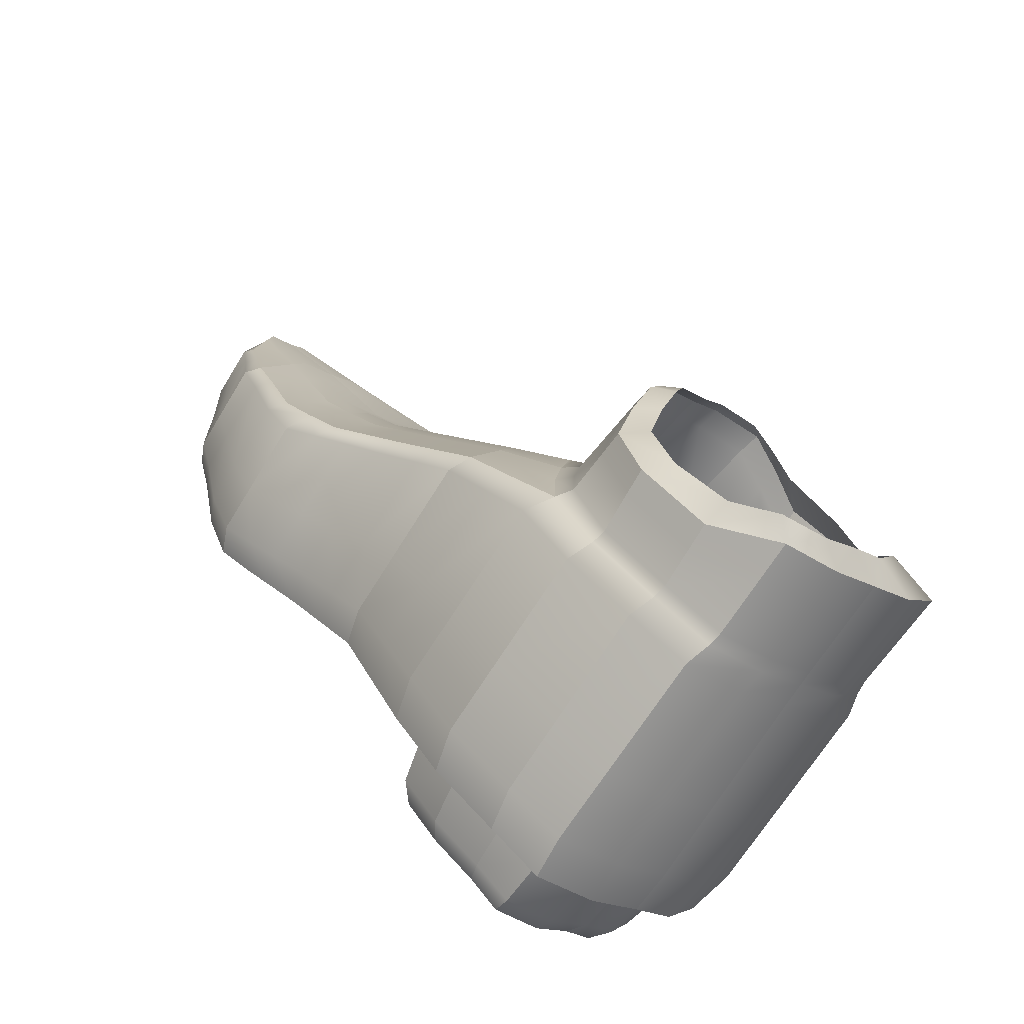
<metadata>
{"format":"obj","ext":"obj","renderer":"f3d","projection":"perspective","resolution":1024,"background":"white","views":[{"elev":-73.1,"azim":147.2,"up":"+Z"}]}
</metadata>
<code>
g default
v -0.003624 -2.037 -0.04584
v -0.03291 -2.039 -0.06605
v -0.095 -2.037 -0.04025
v -0.1341 -2.036 7.1e-05
v -0.1358 -2.037 0.04169
v -0.1208 -2.037 0.08662
v -0.09736 -2.037 0.126
v -0.03887 -2.037 0.1275
v 0.006064 -2.037 0.1124
v 0.03746 -2.037 0.07694
v 0.05896 -2.037 0.02252
v 0.03187 -2.037 -0.01444
v -0.003314 -1.839 -0.04668
v -0.03837 -1.822 -0.06368
v -0.09565 -1.821 -0.04103
v -0.1406 -1.819 0.003136
v -0.1369 -1.839 0.04176
v -0.1217 -1.839 0.08717
v -0.08229 -1.839 0.1167
v -0.04104 -1.815 0.1253
v 0.004371 -1.815 0.1101
v 0.0361 -1.815 0.0742
v 0.0442 -1.839 0.03265
v 0.03255 -1.839 -0.01495
v 0.000108 -1.809 0.1013
v -0.03382 -1.809 0.1145
v -0.06627 -1.822 0.104
v -0.09573 -1.825 0.07694
v -0.1071 -1.825 0.0362
v -0.1072 -1.809 -0.00121
v -0.07634 -1.81 -0.03751
v -0.0298 -1.811 -0.05866
v -0.007327 -1.824 -0.04183
v 0.0195 -1.827 -0.01316
v 0.03116 -1.827 0.02726
v 0.0238 -1.809 0.06946
v 0.05475 -1.885 0.02513
v 0.04874 -1.885 0.09398
v 0.02493 -1.885 0.1409
v -0.02759 -1.885 0.1445
v -0.09325 -1.885 0.1235
v -0.1208 -1.885 0.08662
v -0.1358 -1.885 0.04169
v -0.1379 -1.883 0.002449
v -0.095 -1.885 -0.04025
v -0.0367 -1.886 -0.06368
v -0.003624 -1.885 -0.04584
v 0.03187 -1.885 -0.01444
v -0.0519 -2.037 0.1853
v 0.004368 -2.037 0.1882
v 0.004368 -1.905 0.1882
v -0.0519 -1.905 0.1853
v 0.04719 -2.037 0.1746
v 0.04719 -1.905 0.1746
v 0.07647 -2.037 0.1405
v 0.07647 -1.905 0.1405
v 0.09575 -2.037 0.08752
v 0.09575 -1.905 0.08752
v 0.009909 -2.064 0.3008
v 0.07142 -2.064 0.3003
v 0.07142 -1.961 0.3003
v 0.00991 -1.961 0.3008
v 0.1192 -2.064 0.2834
v 0.1192 -1.961 0.2834
v 0.1535 -2.064 0.246
v 0.1535 -1.961 0.246
v 0.178 -2.064 0.1896
v 0.178 -1.961 0.1896
v 0.0731 -2.052 0.3819
v 0.128 -2.052 0.3857
v 0.128 -1.977 0.3857
v 0.0731 -1.977 0.3819
v 0.1696 -2.052 0.3729
v 0.1696 -1.977 0.3729
v 0.1976 -2.052 0.3397
v 0.1976 -1.977 0.3397
v 0.2156 -2.052 0.2876
v 0.2156 -1.977 0.2876
v 0.1311 -2.031 0.4193
v 0.1734 -2.031 0.4314
v 0.1734 -1.987 0.4314
v 0.1311 -1.987 0.4193
v 0.203 -2.031 0.4266
v 0.203 -1.987 0.4266
v 0.2189 -2.031 0.4013
v 0.2189 -1.987 0.4013
v 0.2243 -2.031 0.3576
v 0.2243 -1.987 0.3576
v -0.01048 -2.037 -0.03209
v -0.03397 -2.039 -0.04946
v -0.08652 -2.037 -0.02743
v -0.1182 -2.036 0.005563
v -0.1205 -2.037 0.04075
v -0.108 -2.037 0.07814
v -0.08849 -2.037 0.1109
v -0.03981 -2.037 0.1121
v -0.002417 -2.037 0.09962
v 0.02371 -2.037 0.07008
v 0.0416 -2.037 0.0248
v 0.01906 -2.037 -0.005959
v -0.01698 -2.079 -0.01905
v -0.03394 -2.08 -0.03438
v -0.03818 -2.079 0.03215
v -0.07848 -2.079 -0.01528
v -0.102 -2.078 0.01012
v -0.106 -2.079 0.03986
v -0.09585 -2.079 0.0701
v -0.08007 -2.079 0.0966
v -0.0407 -2.079 0.09759
v -0.01046 -2.079 0.08747
v 0.01067 -2.079 0.06358
v 0.02514 -2.079 0.02696
v 0.006909 -2.079 0.002083
v -0.08609 -1.877 0.1187
v -0.1189 -1.877 0.08536
v -0.1342 -1.877 0.04059
v -0.1368 -1.876 0.001743
v -0.095 -1.877 -0.04025
v -0.03817 -1.878 -0.06272
v -0.005283 -1.877 -0.04474
v 0.02995 -1.877 -0.01317
v 0.04761 -1.877 0.02987
v 0.04174 -1.877 0.08548
v 0.0113 -1.877 0.1203
v -0.03268 -1.877 0.1347
v -0.08495 -2.067 0.1049
v -0.04019 -2.067 0.106
v -0.005796 -2.067 0.09451
v 0.01823 -2.067 0.06735
v 0.03469 -2.067 0.02571
v 0.01395 -2.067 -0.00258
v -0.01321 -2.067 -0.02661
v -0.03365 -2.069 -0.04332
v -0.08314 -2.067 -0.02233
v -0.1111 -2.066 0.007286
v -0.1144 -2.067 0.04037
v -0.1029 -2.067 0.07476
v 0.1027 -1.917 0.0829
v 0.186 -1.974 0.1844
v 0.2223 -1.984 0.2831
v 0.2287 -1.991 0.3547
v 0.2211 -1.991 0.3999
v 0.203 -1.991 0.4266
v 0.1713 -1.991 0.4328
v 0.1267 -1.991 0.4222
v 0.06637 -1.984 0.3864
v 0.001969 -1.974 0.3061
v -0.05888 -1.917 0.1899
v -0.1047 -1.899 0.1309
v -0.128 -1.899 0.0914
v -0.1421 -1.899 0.04582
v -0.1423 -1.897 0.005355
v -0.095 -1.899 -0.04025
v -0.03158 -1.9 -0.06702
v 0.002621 -1.899 -0.04997
v 0.03908 -1.899 -0.01921
v 0.06634 -1.899 0.01763
v 0.1016 -2.015 0.08262
v 0.1845 -2.047 0.1846
v 0.221 -2.04 0.2834
v 0.2281 -2.023 0.3555
v 0.2207 -2.023 0.4007
v 0.2032 -2.023 0.427
v 0.1721 -2.023 0.4328
v 0.1277 -2.023 0.4219
v 0.06714 -2.04 0.3852
v 0.002768 -2.047 0.3048
v -0.0587 -2.015 0.1887
v -0.1019 -2.012 0.1313
v -0.1278 -2.012 0.09123
v -0.1423 -2.012 0.04498
v -0.1401 -2.011 0.002288
v -0.09592 -2.012 -0.04163
v -0.02974 -2.014 -0.06986
v 0.001941 -2.012 -0.05052
v 0.03882 -2.012 -0.01904
v 0.06562 -2.012 0.0204
v -0.03856 -1.829 0.1279
v -0.08369 -1.853 0.1174
v -0.1207 -1.853 0.0865
v -0.1359 -1.853 0.04133
v -0.1392 -1.84 0.002625
v -0.09541 -1.841 -0.04074
v -0.0383 -1.843 -0.06333
v -0.004037 -1.853 -0.04597
v 0.0316 -1.853 -0.0143
v 0.04545 -1.853 0.03163
v 0.03758 -1.829 0.07745
v 0.006325 -1.829 0.1129
v 0.1049 -1.953 0.2617
v 0.1386 -1.953 0.2247
v 0.1625 -1.953 0.1686
v 0.1703 -1.963 0.1635
v 0.1689 -2.041 0.1636
v 0.1625 -2.058 0.1686
v 0.1386 -2.058 0.2247
v 0.1049 -2.058 0.2617
v 0.05761 -2.058 0.2782
v -0.003285 -2.058 0.2784
v -0.01043 -2.041 0.2823
v -0.01111 -1.963 0.2835
v -0.003285 -1.953 0.2784
v 0.05761 -1.953 0.2782
v 0.1334 -1.969 0.3096
v 0.1678 -1.969 0.2722
v 0.1924 -1.969 0.2157
v 0.2003 -1.977 0.2105
v 0.1989 -2.045 0.2108
v 0.1924 -2.06 0.2158
v 0.1678 -2.06 0.2722
v 0.1334 -2.06 0.3096
v 0.08549 -2.06 0.3266
v 0.02387 -2.06 0.3271
v 0.01676 -2.045 0.3312
v 0.01592 -1.977 0.3324
v 0.02388 -1.969 0.3271
v 0.0855 -1.969 0.3266
v -0.02211 -1.932 0.2348
v 0.03523 -1.932 0.237
v 0.07907 -1.932 0.2227
v 0.1094 -1.932 0.188
v 0.1297 -1.932 0.1343
v 0.1369 -1.943 0.1295
v 0.1357 -2.029 0.1295
v 0.1297 -2.049 0.1343
v 0.1094 -2.049 0.188
v 0.07907 -2.049 0.2227
v 0.03523 -2.049 0.237
v -0.02211 -2.049 0.2348
v -0.02886 -2.029 0.2384
v -0.02929 -1.943 0.2396
v 0.02882 -1.818 0.04835
v 0.04167 -1.826 0.05328
v 0.04308 -1.84 0.05446
v 0.04636 -1.877 0.05776
v 0.05363 -1.885 0.05981
v 0.08569 -1.905 0.1151
v 0.1191 -1.932 0.1623
v 0.15 -1.953 0.1979
v 0.1652 -1.961 0.219
v 0.1795 -1.969 0.2452
v 0.2062 -1.977 0.3147
v 0.2215 -1.987 0.3804
v 0.2247 -1.991 0.3783
v 0.2242 -2.023 0.379
v 0.2215 -2.031 0.3804
v 0.2062 -2.052 0.3147
v 0.1795 -2.06 0.2452
v 0.1652 -2.064 0.219
v 0.15 -2.058 0.1979
v 0.1191 -2.049 0.1623
v 0.08569 -2.037 0.1151
v 0.04774 -2.037 0.05091
v 0.03227 -2.037 0.04843
v 0.0261 -2.067 0.04743
v 0.01759 -2.079 0.04607
v -0.0495 -1.815 0.1105
v -0.06107 -1.826 0.1224
v -0.06035 -1.839 0.1242
v -0.05822 -1.877 0.1286
v -0.05878 -1.885 0.1362
v -0.02079 -1.905 0.1869
v 0.009596 -1.932 0.236
v 0.03039 -1.953 0.2783
v 0.04393 -1.961 0.3005
v 0.05796 -1.969 0.3268
v 0.1035 -1.977 0.384
v 0.1545 -1.987 0.426
v 0.1514 -1.991 0.4281
v 0.1523 -2.023 0.4279
v 0.1545 -2.031 0.426
v 0.1035 -2.052 0.384
v 0.05795 -2.06 0.3268
v 0.04393 -2.064 0.3005
v 0.03039 -2.058 0.2783
v 0.009596 -2.049 0.236
v -0.02079 -2.037 0.1869
v -0.06502 -2.037 0.1268
v -0.06157 -2.037 0.1116
v -0.0602 -2.067 0.1055
v -0.0583 -2.079 0.09715
v -0.01179 -1.809 0.1155
v -0.01326 -1.815 0.1253
v -0.01104 -1.829 0.128
v -0.005614 -1.877 0.1351
v 0.003751 -1.885 0.1503
v 0.03085 -1.905 0.189
v 0.06223 -1.932 0.2375
v 0.08631 -1.953 0.2775
v 0.1004 -1.961 0.2994
v 0.1145 -1.969 0.3257
v 0.1539 -1.977 0.3869
v 0.1933 -1.987 0.4366
v 0.1922 -1.991 0.4373
v 0.1927 -2.023 0.4375
v 0.1933 -2.031 0.4366
v 0.1539 -2.052 0.3869
v 0.1145 -2.06 0.3257
v 0.1004 -2.064 0.2994
v 0.08631 -2.058 0.2775
v 0.06223 -2.049 0.2375
v 0.03085 -2.037 0.189
v -0.01133 -2.037 0.1275
v -0.01605 -2.037 0.1135
v -0.01792 -2.067 0.1079
v -0.02052 -2.079 0.1001
v 0.01757 -1.809 0.09098
v 0.02619 -1.815 0.09757
v 0.02789 -1.829 0.1007
v 0.03242 -1.877 0.1084
v 0.04246 -1.885 0.1224
v 0.06768 -1.905 0.163
v 0.1001 -1.932 0.2108
v 0.1277 -1.953 0.2486
v 0.1424 -1.961 0.2701
v 0.1567 -1.969 0.2963
v 0.1894 -1.977 0.3618
v 0.2162 -1.987 0.4198
v 0.2174 -1.991 0.4191
v 0.2173 -2.023 0.4197
v 0.2162 -2.031 0.4198
v 0.1894 -2.052 0.3618
v 0.1567 -2.06 0.2963
v 0.1424 -2.064 0.2701
v 0.1277 -2.058 0.2486
v 0.1001 -2.049 0.2108
v 0.06768 -2.037 0.163
v 0.02771 -2.037 0.1001
v 0.01637 -2.037 0.09056
v 0.01185 -2.067 0.08674
v 0.005615 -2.079 0.08148
v 0.04573 -1.981 0.3659
v 0.04653 -2.042 0.3647
v 0.05294 -2.055 0.3611
v 0.08476 -2.055 0.3623
v 0.1105 -2.055 0.3632
v 0.1376 -2.055 0.3636
v 0.1545 -2.055 0.3488
v 0.1757 -2.055 0.3368
v 0.185 -2.055 0.3139
v 0.1949 -2.055 0.2882
v 0.2056 -2.055 0.2601
v 0.2114 -2.042 0.2556
v 0.2128 -1.981 0.2553
v 0.2056 -1.974 0.2601
v 0.1949 -1.974 0.2882
v 0.185 -1.974 0.3139
v 0.1757 -1.974 0.3368
v 0.1545 -1.974 0.3488
v 0.1376 -1.974 0.3636
v 0.1105 -1.974 0.3632
v 0.08477 -1.974 0.3623
v 0.05294 -1.974 0.3611
v 0.09573 -1.988 0.4047
v 0.0966 -2.031 0.4041
v 0.1013 -2.041 0.401
v 0.1282 -2.041 0.4055
v 0.1499 -2.041 0.409
v 0.1728 -2.041 0.4122
v 0.1855 -2.041 0.4002
v 0.202 -2.041 0.3913
v 0.2075 -2.041 0.3709
v 0.2131 -2.041 0.348
v 0.2192 -2.041 0.323
v 0.2238 -2.031 0.3199
v 0.2247 -1.988 0.3193
v 0.2192 -1.982 0.323
v 0.2131 -1.982 0.348
v 0.2075 -1.982 0.3709
v 0.202 -1.982 0.3913
v 0.1855 -1.982 0.4002
v 0.1728 -1.982 0.4122
v 0.1499 -1.982 0.409
v 0.1282 -1.982 0.4055
v 0.1013 -1.982 0.401
v -0.103 -1.968 0.1311
v -0.1279 -1.968 0.09129
v -0.1422 -1.968 0.04531
v -0.141 -1.967 0.003477
v -0.09556 -1.968 -0.04109
v -0.03045 -1.97 -0.06876
v 0.002205 -1.968 -0.05031
v 0.03892 -1.968 -0.01911
v 0.0659 -1.968 0.01933
v 0.102 -1.977 0.08273
v 0.1361 -1.996 0.1295
v 0.1694 -2.011 0.1636
v 0.1851 -2.019 0.1845
v 0.1994 -2.019 0.2107
v 0.212 -2.018 0.2555
v 0.2215 -2.018 0.2833
v 0.2241 -2.014 0.3197
v 0.2283 -2.011 0.3552
v 0.2244 -2.011 0.3787
v 0.2209 -2.011 0.4004
v 0.2174 -2.011 0.4194
v 0.2031 -2.011 0.4268
v 0.1925 -2.011 0.4374
v 0.1718 -2.011 0.4328
v 0.1519 -2.011 0.428
v 0.1273 -2.011 0.422
v 0.09627 -2.014 0.4043
v 0.06684 -2.018 0.3857
v 0.04622 -2.018 0.3652
v 0.01644 -2.019 0.3317
v 0.002459 -2.019 0.3053
v -0.01069 -2.011 0.2828
v -0.02902 -1.996 0.2388
v -0.05877 -1.977 0.1892
v 0.01851 -1.918 0.2106
v 0.04523 -1.918 0.2112
v 0.0618 -1.918 0.1966
v 0.08255 -1.918 0.1849
v 0.09156 -1.918 0.1622
v 0.101 -1.918 0.1368
v 0.1113 -1.918 0.109
v 0.1184 -1.929 0.1043
v 0.1177 -1.986 0.1042
v 0.1172 -2.022 0.1041
v 0.1113 -2.042 0.109
v 0.101 -2.042 0.1368
v 0.09156 -2.042 0.1622
v 0.08255 -2.042 0.1849
v 0.0618 -2.042 0.1966
v 0.04523 -2.042 0.2112
v 0.01851 -2.042 0.2106
v -0.006859 -2.042 0.2094
v -0.03825 -2.042 0.208
v -0.04502 -2.022 0.2115
v -0.04513 -1.986 0.2119
v -0.04531 -1.929 0.2127
v -0.03825 -1.918 0.208
v -0.006859 -1.918 0.2094
v 0.04687 -1.943 0.2585
v 0.07475 -1.943 0.2583
v 0.09248 -1.943 0.243
v 0.1145 -1.943 0.2304
v 0.1245 -1.943 0.207
v 0.1352 -1.943 0.1808
v 0.1467 -1.943 0.1522
v 0.1543 -1.953 0.1472
v 0.1535 -2.004 0.1472
v 0.1529 -2.035 0.1472
v 0.1467 -2.054 0.1522
v 0.1352 -2.054 0.1808
v 0.1245 -2.054 0.207
v 0.1145 -2.054 0.2304
v 0.09248 -2.054 0.243
v 0.07475 -2.054 0.2583
v 0.04687 -2.054 0.2585
v 0.02041 -2.054 0.258
v -0.01232 -2.054 0.2575
v -0.01927 -2.035 0.2612
v -0.01949 -2.004 0.2617
v -0.01984 -1.953 0.2624
v -0.01232 -1.943 0.2575
v 0.02041 -1.943 0.258
v -0.03991 -1.895 0.1614
v -0.01172 -1.895 0.1662
v 0.01721 -1.895 0.1695
v 0.03599 -1.895 0.1576
v 0.05499 -1.895 0.1426
v 0.06252 -1.895 0.1171
v 0.06956 -1.895 0.08729
v 0.07724 -1.895 0.0548
v 0.08442 -1.908 0.05005
v 0.08385 -1.973 0.05082
v 0.08349 -2.013 0.05131
v 0.07724 -2.037 0.0548
v 0.06659 -2.037 0.08282
v 0.05684 -2.037 0.1085
v 0.04756 -2.037 0.1314
v 0.02649 -2.037 0.1433
v 0.009623 -2.037 0.1581
v -0.0174 -2.037 0.1576
v -0.04305 -2.037 0.1567
v -0.07479 -2.037 0.1554
v -0.08045 -2.013 0.1598
v -0.08104 -1.973 0.16
v -0.08196 -1.908 0.1602
v -0.07479 -1.895 0.1554
v -0.09405 -1.81 -0.0261
v -0.1199 -1.82 -0.026
v -0.1191 -1.841 -0.02608
v -0.1178 -1.876 -0.02621
v -0.1183 -1.884 -0.02589
v -0.1203 -1.898 -0.02455
v -0.12 -1.967 -0.02587
v -0.1198 -2.011 -0.02671
v -0.1165 -2.037 -0.02698
v -0.1046 -2.037 -0.01754
v -0.09952 -2.067 -0.014
v -0.09284 -2.079 -0.008891
v -0.05634 -1.811 -0.0535
v -0.07023 -1.821 -0.05778
v -0.07007 -1.842 -0.05746
v -0.06981 -1.877 -0.05691
v -0.06906 -1.885 -0.05739
v -0.06648 -1.899 -0.05908
v -0.06619 -1.969 -0.06038
v -0.066 -2.013 -0.0612
v -0.06715 -2.038 -0.05859
v -0.06349 -2.038 -0.04387
v -0.06166 -2.068 -0.03824
v -0.05949 -2.079 -0.03024
g pCylinder3 pCylinder4
f 1 2 174 175
f 502 3 173 501
f 490 4 172 489
f 4 5 171 172
f 5 6 170 171
f 6 7 169 170
f 271 80 164 270
f 296 83 163 295
f 321 85 162 320
f 246 87 161 245
f 11 12 176 177
f 12 1 175 176
f 102 101 103
f 104 505 102 103
f 105 493 104 103
f 106 105 103
f 107 106 103
f 108 107 103
f 109 281 108 103
f 110 306 109 103
f 111 331 110 103
f 112 256 111 103
f 113 112 103
f 101 113 103
f 13 14 32 33
f 495 15 31 494
f 483 16 30 482
f 16 17 29 30
f 17 18 28 29
f 18 19 27 28
f 258 20 26 257
f 283 21 25 282
f 308 22 36 307
f 233 23 35 232
f 23 24 34 35
f 24 13 33 34
f 236 37 122 235
f 311 38 123 310
f 286 39 124 285
f 261 40 125 260
f 42 41 114 115
f 43 42 115 116
f 44 43 116 117
f 486 44 117 485
f 498 45 118 497
f 47 46 119 120
f 48 47 120 121
f 37 48 121 122
f 278 8 475 476
f 40 261 458 459
f 169 7 477 478
f 303 9 473 474
f 39 286 460 461
f 328 10 471 472
f 38 311 462 463
f 253 11 469 470
f 11 177 468 469
f 37 236 464 465
f 277 50 426 427
f 51 262 433 410
f 168 49 428 429
f 302 53 424 425
f 54 287 411 412
f 327 55 422 423
f 56 312 413 414
f 252 57 420 421
f 57 158 419 420
f 58 237 415 416
f 274 60 212 273
f 61 265 266 217
f 167 59 213 214
f 299 63 211 298
f 64 290 291 204
f 324 65 210 323
f 66 315 316 205
f 249 67 209 248
f 67 159 208 209
f 68 240 241 206
f 357 358 80 271
f 373 374 268 81
f 355 356 79 165
f 359 360 83 296
f 371 372 293 84
f 361 362 85 321
f 369 370 318 86
f 363 364 87 246
f 364 365 161 87
f 367 368 243 88
f 2 1 89 90
f 3 502 503 91
f 4 490 491 92
f 5 4 92 93
f 6 5 93 94
f 7 6 94 95
f 8 278 279 96
f 9 303 304 97
f 10 328 329 98
f 11 253 254 99
f 12 11 99 100
f 1 12 100 89
f 90 89 132 133
f 91 503 504 134
f 92 491 492 135
f 93 92 135 136
f 94 93 136 137
f 95 94 137 126
f 96 279 280 127
f 97 304 305 128
f 98 329 330 129
f 99 254 255 130
f 100 99 130 131
f 89 100 131 132
f 115 114 179 180
f 116 115 180 181
f 117 116 181 182
f 485 117 182 484
f 497 118 183 496
f 120 119 184 185
f 121 120 185 186
f 122 121 186 187
f 235 122 187 234
f 310 123 188 309
f 285 124 189 284
f 260 125 178 259
f 127 280 281 109
f 128 305 306 110
f 129 330 331 111
f 130 255 256 112
f 131 130 112 113
f 132 131 113 101
f 133 132 101 102
f 134 504 505 104
f 135 492 493 105
f 136 135 105 106
f 137 136 106 107
f 126 137 107 108
f 138 58 416 417
f 207 139 68 206
f 141 366 367 88
f 244 141 88 243
f 319 142 86 318
f 294 143 84 293
f 269 144 81 268
f 375 354 145 82
f 62 147 215 216
f 52 148 431 432
f 41 149 480 481
f 150 149 41 42
f 151 150 42 43
f 152 151 43 44
f 487 152 44 486
f 499 153 45 498
f 155 154 46 47
f 156 155 47 48
f 157 156 48 37
f 466 157 37 465
f 158 385 418 419
f 208 159 388 389
f 161 365 392 393
f 245 161 393 394
f 320 162 395 396
f 295 163 397 398
f 270 164 399 400
f 402 355 165 401
f 406 167 214 405
f 409 168 429 430
f 479 376 169 478
f 170 169 376 377
f 171 170 377 378
f 172 171 378 379
f 489 172 379 488
f 501 173 380 500
f 175 174 381 382
f 176 175 382 383
f 177 176 383 384
f 468 177 384 467
f 259 178 20 258
f 180 179 19 18
f 181 180 18 17
f 182 181 17 16
f 484 182 16 483
f 496 183 15 495
f 185 184 14 13
f 186 185 13 24
f 187 186 24 23
f 234 187 23 233
f 309 188 22 308
f 284 189 21 283
f 191 314 315 66
f 192 239 240 68
f 193 192 68 139
f 194 387 388 159
f 195 194 159 67
f 250 195 67 249
f 325 196 65 324
f 300 197 63 299
f 275 198 60 274
f 200 199 59 167
f 407 200 167 406
f 202 201 147 62
f 203 264 265 61
f 190 289 290 64
f 347 348 317 76
f 345 346 242 78
f 140 344 345 78
f 160 343 390 391
f 342 343 160 77
f 341 342 77 247
f 339 340 75 322
f 337 338 73 297
f 335 336 70 272
f 333 334 69 166
f 404 333 166 403
f 353 332 146 72
f 351 352 267 71
f 349 350 292 74
f 219 263 457 434
f 220 288 435 436
f 221 313 437 438
f 222 238 439 440
f 223 222 440 441
f 224 386 442 443
f 225 224 443 444
f 251 225 444 445
f 326 226 446 447
f 301 227 448 449
f 276 228 450 451
f 230 229 452 453
f 408 230 453 454
f 218 231 455 456
f 22 233 232 36
f 188 234 233 22
f 123 235 234 188
f 38 236 235 123
f 464 236 38 463
f 415 237 56 414
f 439 238 221 438
f 240 239 191 66
f 241 240 66 205
f 242 346 347 76
f 243 368 369 86
f 142 244 243 86
f 162 245 394 395
f 85 246 245 162
f 362 363 246 85
f 340 341 247 75
f 65 249 248 210
f 196 250 249 65
f 226 251 445 446
f 55 252 421 422
f 10 253 470 471
f 254 253 10 98
f 255 254 98 129
f 256 255 129 111
f 19 258 257 27
f 179 259 258 19
f 114 260 259 179
f 41 261 260 114
f 481 458 261 41
f 433 262 52 432
f 457 263 218 456
f 265 264 202 62
f 266 265 62 216
f 267 352 353 72
f 268 374 375 82
f 145 269 268 82
f 165 270 400 401
f 79 271 270 165
f 356 357 271 79
f 334 335 272 69
f 59 274 273 213
f 199 275 274 59
f 229 276 451 452
f 49 277 427 428
f 7 278 476 477
f 279 278 7 95
f 280 279 95 126
f 281 280 126 108
f 20 283 282 26
f 178 284 283 20
f 125 285 284 178
f 40 286 285 125
f 460 286 40 459
f 411 287 51 410
f 435 288 219 434
f 290 289 203 61
f 291 290 61 217
f 292 350 351 71
f 293 372 373 81
f 144 294 293 81
f 164 295 398 399
f 80 296 295 164
f 358 359 296 80
f 336 337 297 70
f 60 299 298 212
f 198 300 299 60
f 228 301 449 450
f 50 302 425 426
f 8 303 474 475
f 304 303 8 96
f 305 304 96 127
f 306 305 127 109
f 21 308 307 25
f 189 309 308 21
f 124 310 309 189
f 39 311 310 124
f 462 311 39 461
f 413 312 54 412
f 437 313 220 436
f 315 314 190 64
f 316 315 64 204
f 317 348 349 74
f 318 370 371 84
f 143 319 318 84
f 163 320 396 397
f 83 321 320 163
f 360 361 321 83
f 338 339 322 73
f 63 324 323 211
f 197 325 324 63
f 227 326 447 448
f 53 327 423 424
f 9 328 472 473
f 329 328 9 97
f 330 329 97 128
f 331 330 128 110
f 405 214 333 404
f 214 213 334 333
f 213 273 335 334
f 273 212 336 335
f 212 298 337 336
f 298 211 338 337
f 211 323 339 338
f 323 210 340 339
f 210 248 341 340
f 248 209 342 341
f 209 208 343 342
f 390 343 208 389
f 345 344 207 206
f 206 241 346 345
f 347 346 241 205
f 205 316 348 347
f 349 348 316 204
f 204 291 350 349
f 351 350 291 217
f 217 266 352 351
f 353 352 266 216
f 216 215 332 353
f 403 166 355 402
f 166 69 356 355
f 69 272 357 356
f 272 70 358 357
f 70 297 359 358
f 297 73 360 359
f 73 322 361 360
f 322 75 362 361
f 75 247 363 362
f 247 77 364 363
f 77 160 365 364
f 392 365 160 391
f 367 366 140 78
f 78 242 368 367
f 369 368 242 76
f 76 317 370 369
f 371 370 317 74
f 74 292 372 371
f 373 372 292 71
f 71 267 374 373
f 375 374 267 72
f 72 146 354 375
f 377 376 149 150
f 378 377 150 151
f 379 378 151 152
f 488 379 152 487
f 500 380 153 499
f 382 381 154 155
f 383 382 155 156
f 384 383 156 157
f 467 384 157 466
f 418 385 138 417
f 442 386 223 441
f 388 387 193 139
f 389 388 139 207
f 344 390 389 207
f 391 390 344 140
f 366 392 391 140
f 393 392 366 141
f 394 393 141 244
f 395 394 244 142
f 396 395 142 319
f 397 396 319 143
f 398 397 143 294
f 399 398 294 144
f 400 399 144 269
f 401 400 269 145
f 354 402 401 145
f 146 403 402 354
f 332 404 403 146
f 215 405 404 332
f 147 406 405 215
f 201 407 406 147
f 231 408 454 455
f 148 409 430 431
f 149 376 479 480
f 288 411 410 219
f 412 411 288 220
f 313 413 412 220
f 414 413 313 221
f 238 415 414 221
f 416 415 238 222
f 417 416 222 223
f 386 418 417 223
f 419 418 386 224
f 420 419 224 225
f 421 420 225 251
f 422 421 251 226
f 423 422 226 326
f 424 423 326 227
f 425 424 227 301
f 426 425 301 228
f 427 426 228 276
f 428 427 276 229
f 429 428 229 230
f 430 429 230 408
f 431 430 408 231
f 432 431 231 218
f 263 433 432 218
f 410 433 263 219
f 289 435 434 203
f 436 435 289 190
f 314 437 436 190
f 438 437 314 191
f 239 439 438 191
f 440 439 239 192
f 441 440 192 193
f 387 442 441 193
f 443 442 387 194
f 444 443 194 195
f 445 444 195 250
f 446 445 250 196
f 447 446 196 325
f 448 447 325 197
f 449 448 197 300
f 450 449 300 198
f 451 450 198 275
f 452 451 275 199
f 453 452 199 200
f 454 453 200 407
f 455 454 407 201
f 456 455 201 202
f 264 457 456 202
f 434 457 264 203
f 459 458 262 51
f 287 460 459 51
f 461 460 287 54
f 312 462 461 54
f 463 462 312 56
f 237 464 463 56
f 465 464 237 58
f 138 466 465 58
f 385 467 466 138
f 158 468 467 385
f 469 468 158 57
f 470 469 57 252
f 471 470 252 55
f 472 471 55 327
f 473 472 327 53
f 474 473 53 302
f 475 474 302 50
f 476 475 50 277
f 477 476 277 49
f 478 477 49 168
f 409 479 478 168
f 480 479 409 148
f 481 480 148 52
f 262 458 481 52
f 15 483 482 31
f 183 484 483 15
f 118 485 484 183
f 45 486 485 118
f 153 487 486 45
f 380 488 487 153
f 173 489 488 380
f 3 490 489 173
f 491 490 3 91
f 492 491 91 134
f 493 492 134 104
f 14 495 494 32
f 184 496 495 14
f 119 497 496 184
f 46 498 497 119
f 154 499 498 46
f 381 500 499 154
f 174 501 500 381
f 2 502 501 174
f 503 502 2 90
f 504 503 90 133
f 505 504 133 102

</code>
